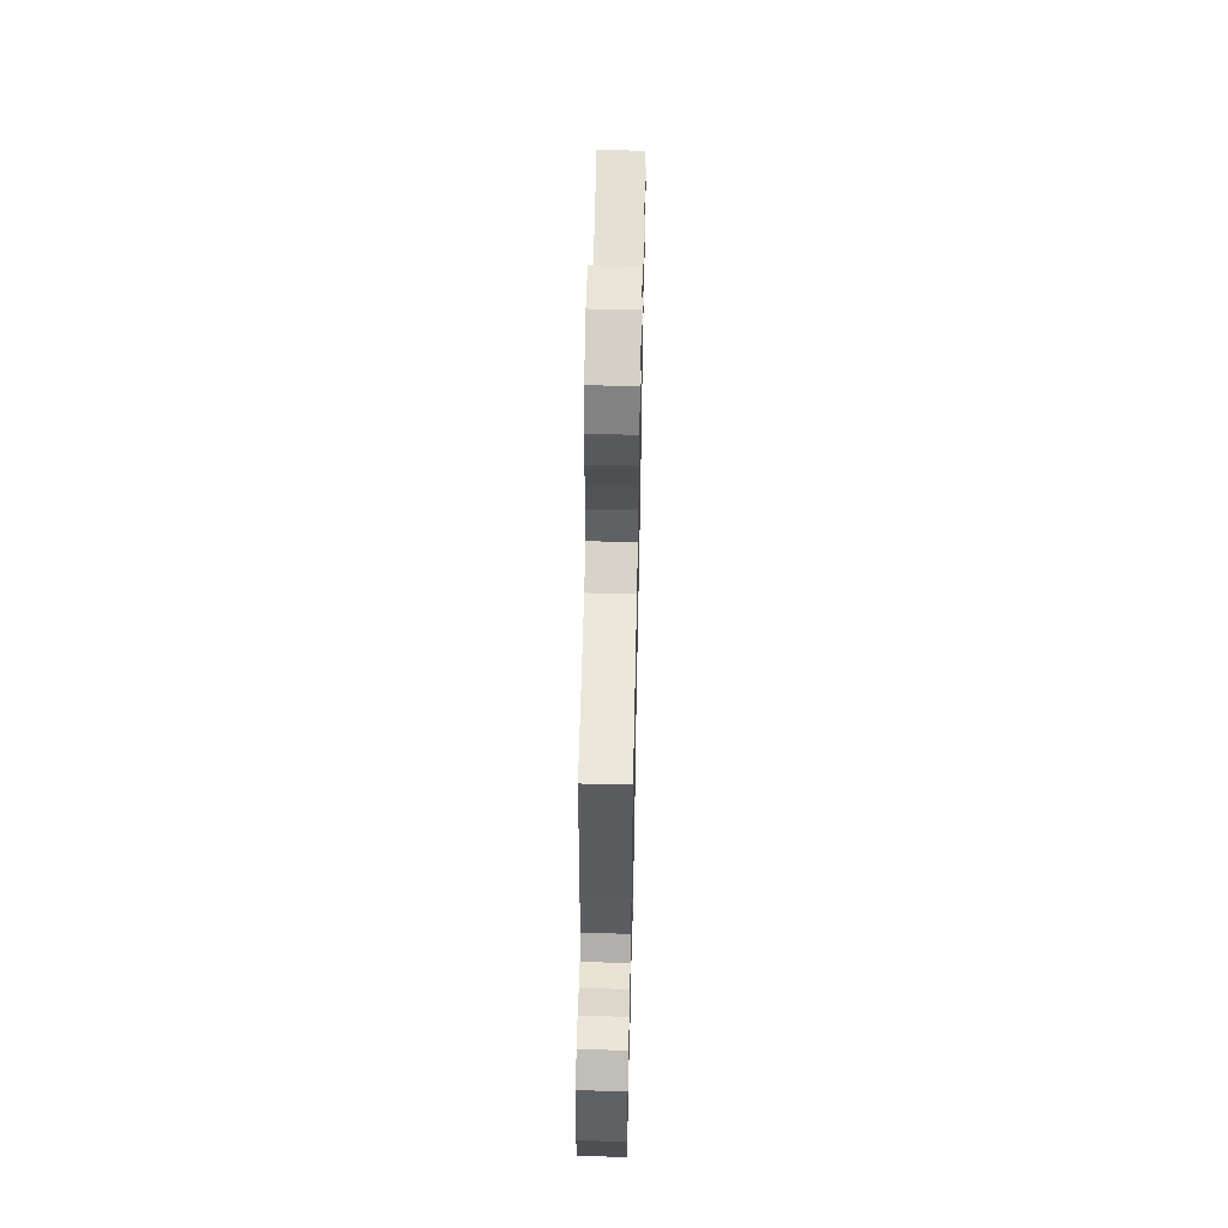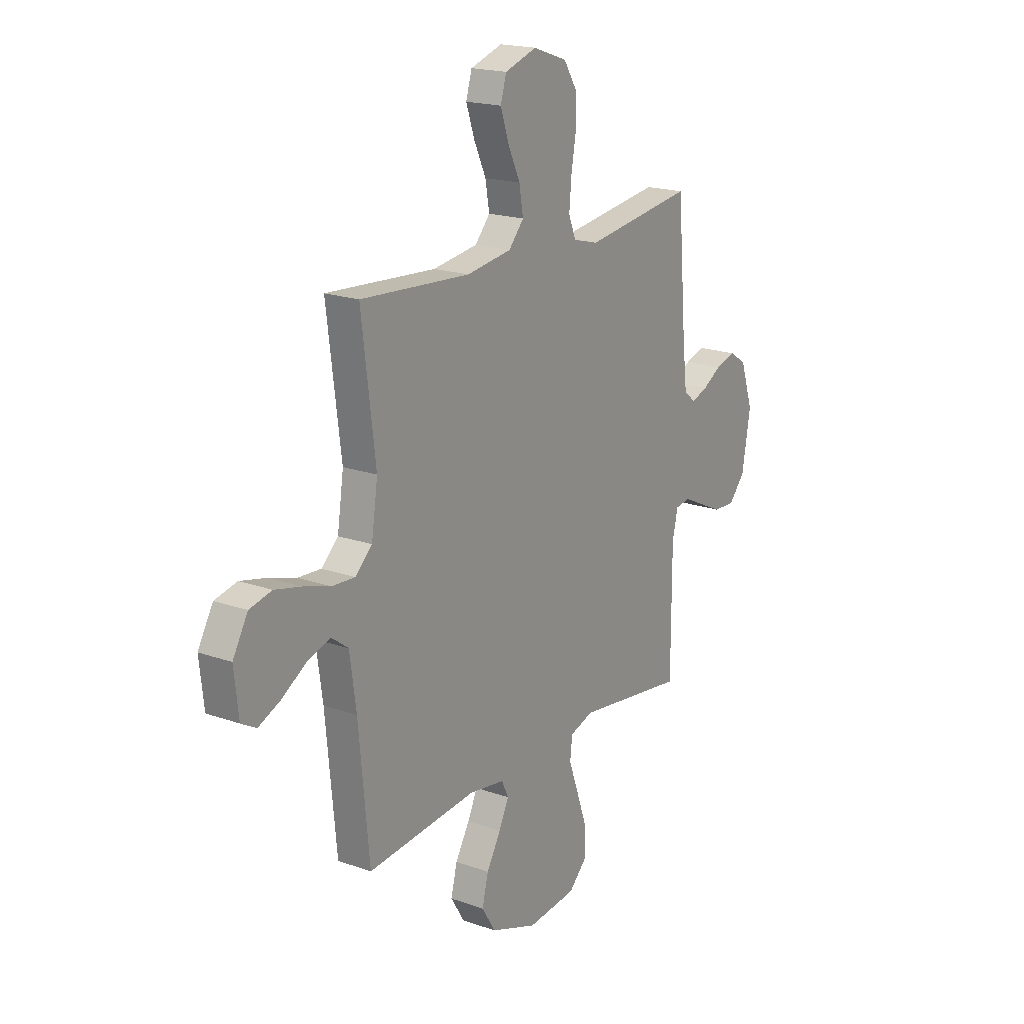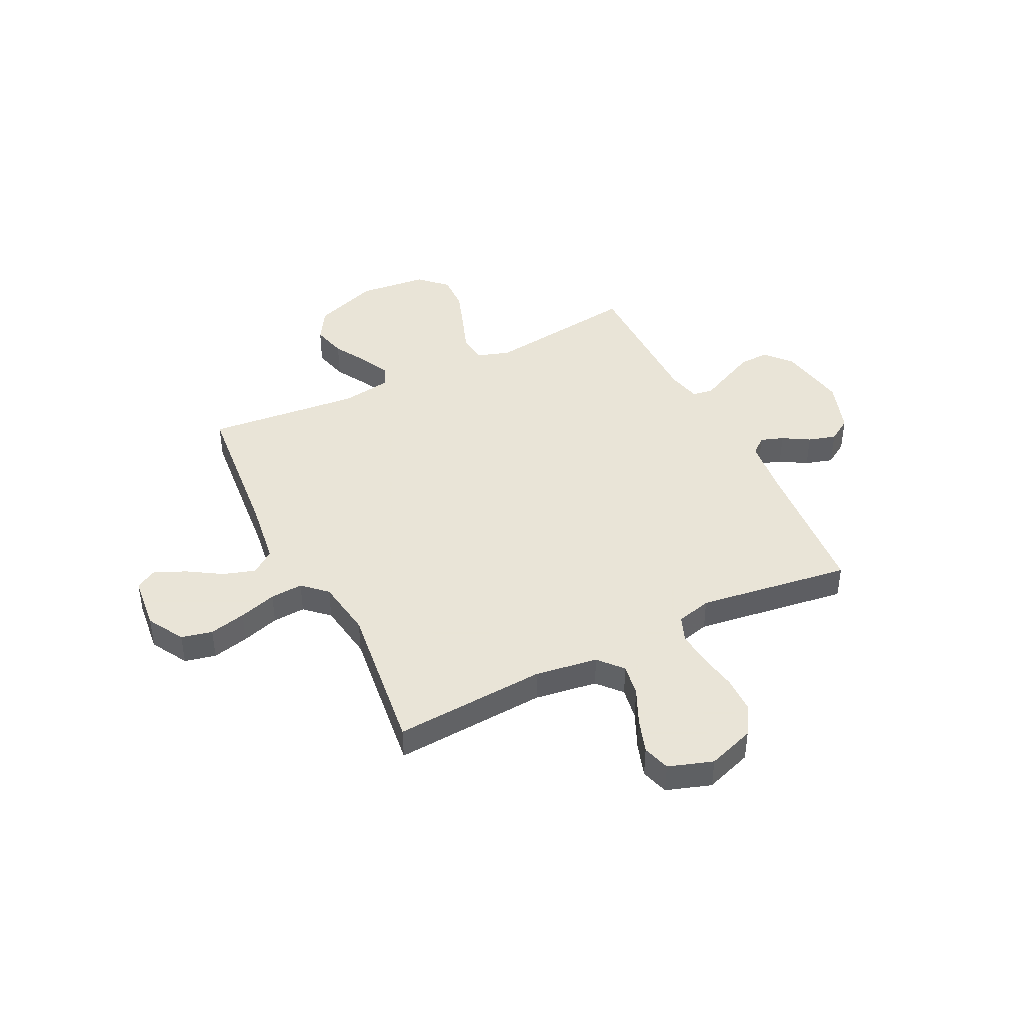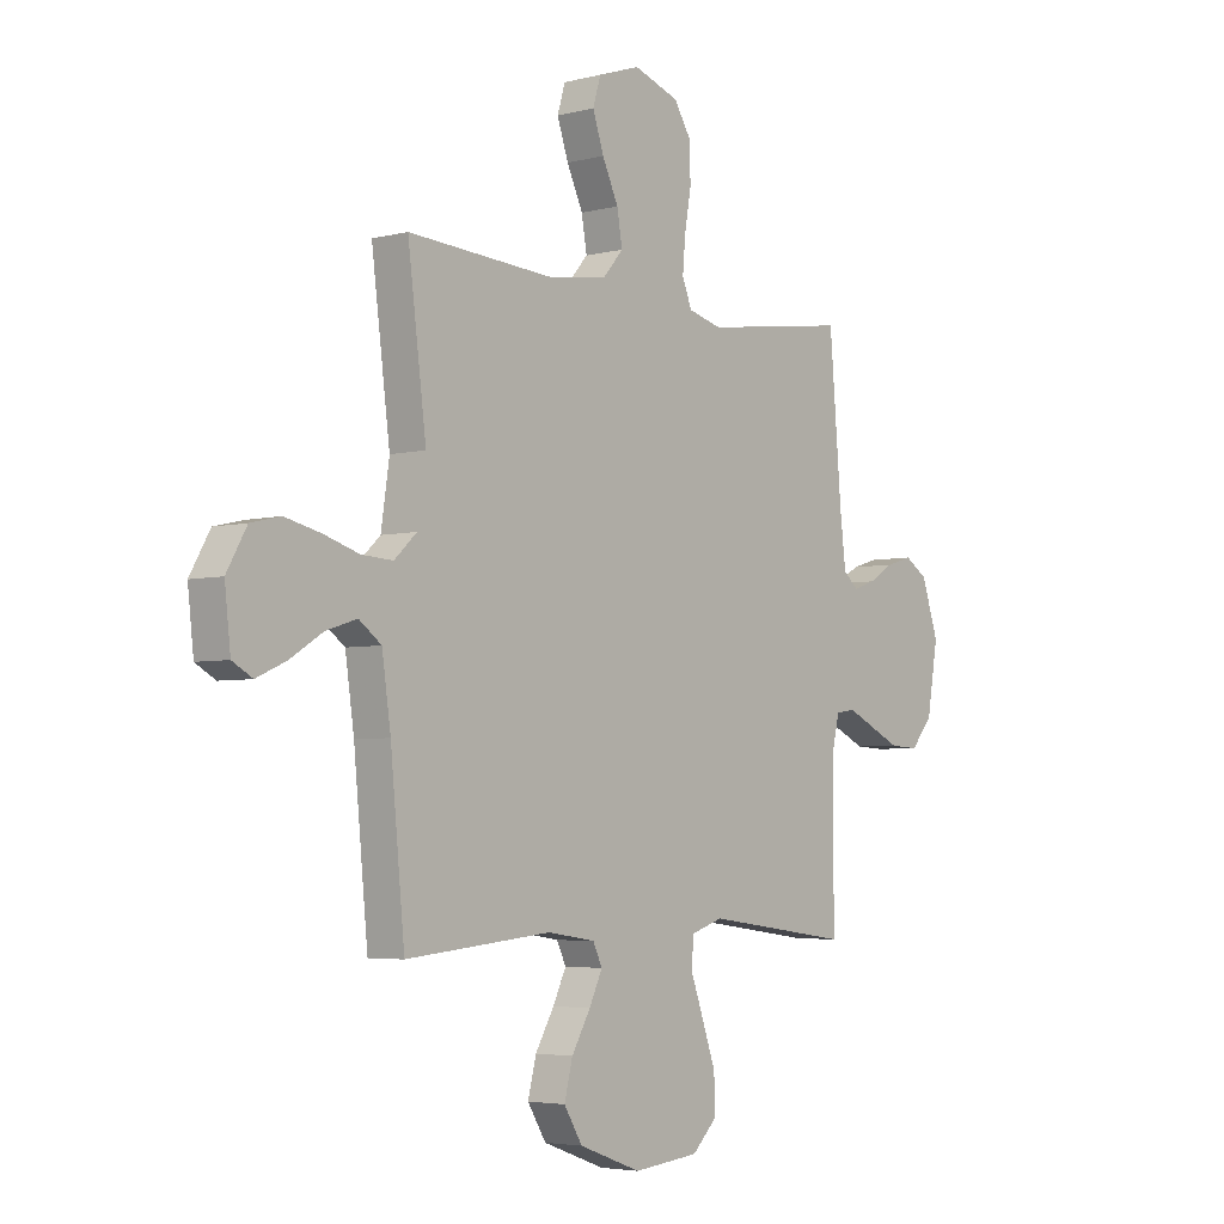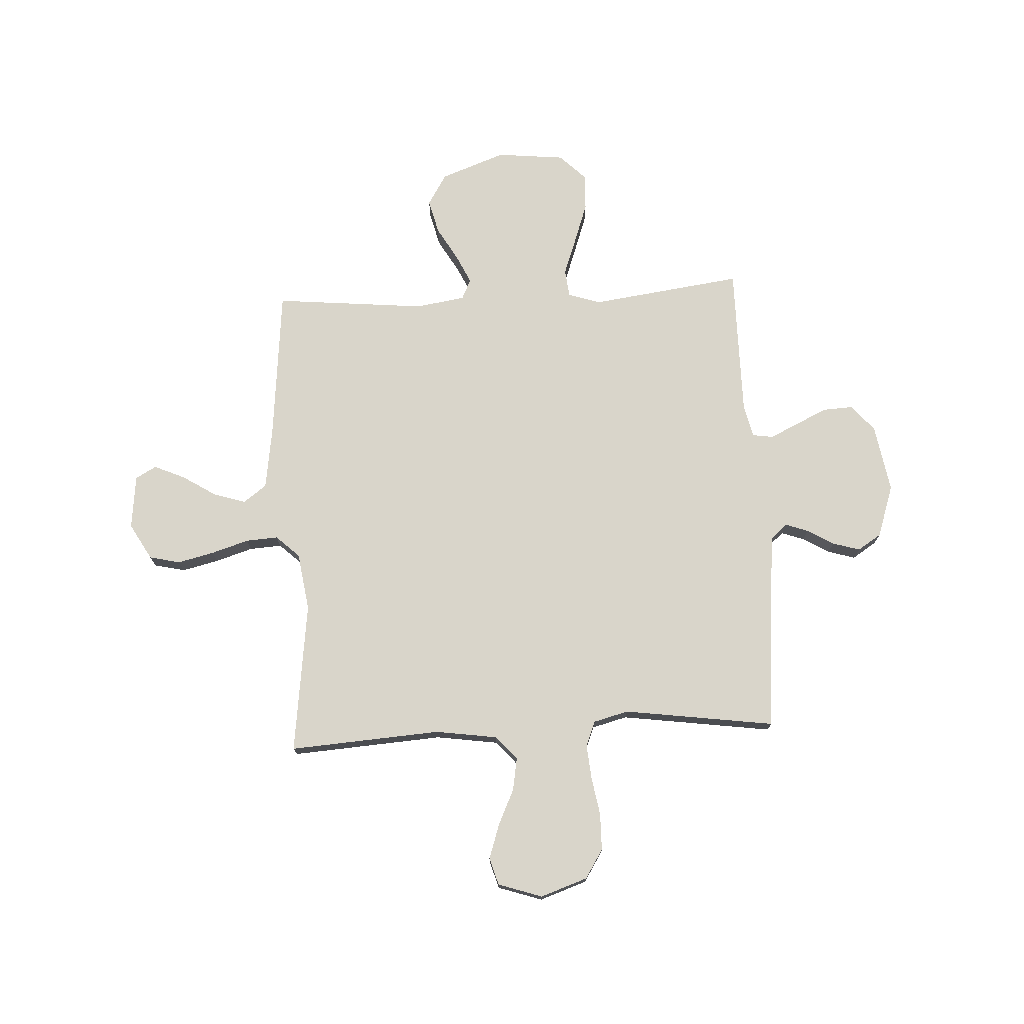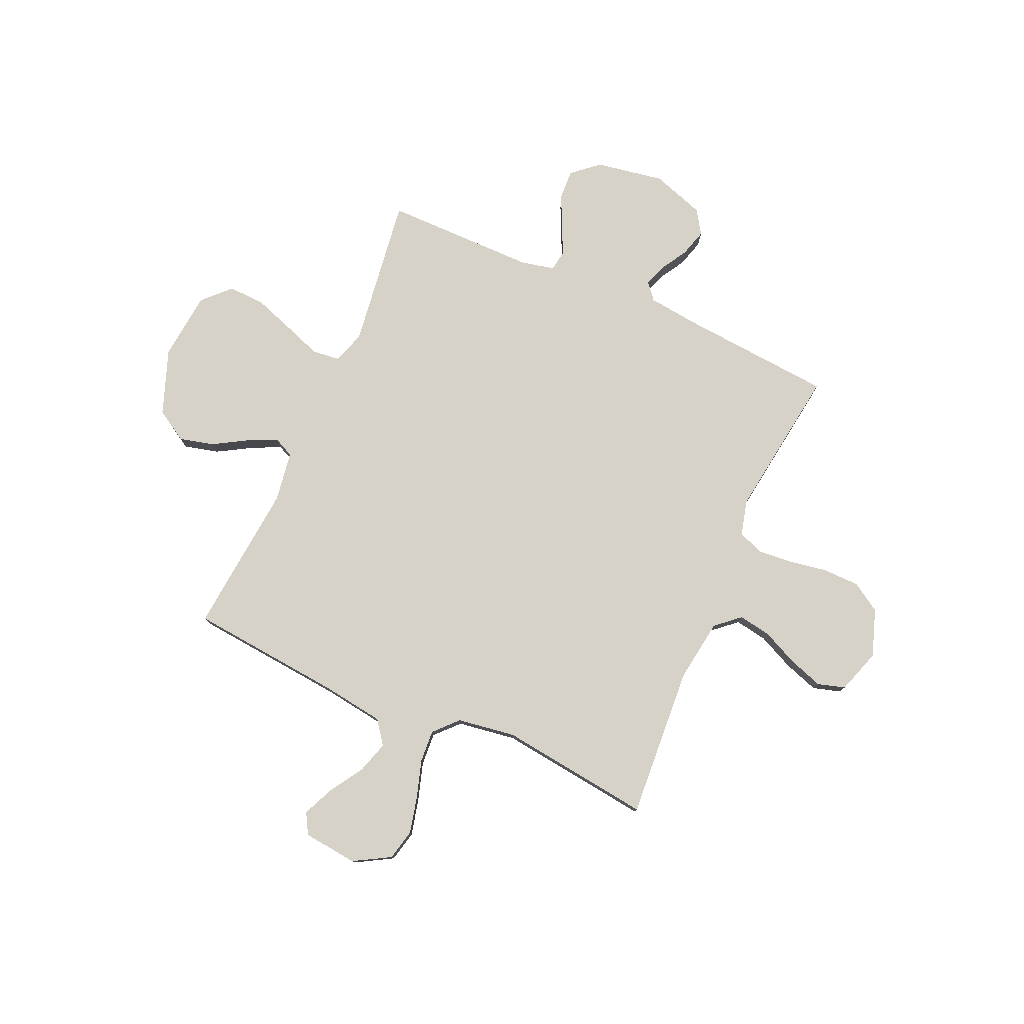
<metadata>
{"format":"obj","ext":"obj","renderer":"f3d","projection":"perspective","resolution":1024,"background":"white","views":[{"elev":61.4,"azim":91.2,"up":"+Z"},{"elev":19.0,"azim":-56.1,"up":"+Z"},{"elev":42.8,"azim":-26.4,"up":"+Y"},{"elev":-4.2,"azim":-50.2,"up":"+Z"},{"elev":74.4,"azim":-3.0,"up":"+Y"},{"elev":78.3,"azim":-66.2,"up":"+Y"}]}
</metadata>
<code>
v -0.5 0.07 0.5
v -0.2 0.07 0.48
v -0.077 0.07 0.498
v -0.036 0.07 0.545
v -0.047 0.07 0.609
v -0.08 0.07 0.68
v -0.103 0.07 0.748
v -0.087 0.07 0.802
v 0 0.07 0.831
v 0.093 0.07 0.799
v 0.129 0.07 0.742
v 0.13 0.07 0.669
v 0.117 0.07 0.594
v 0.111 0.07 0.526
v 0.131 0.07 0.476
v 0.2 0.07 0.458
v 0.5 0.07 0.5
v 0.525 0.07 0.2
v 0.537 0.07 0.098
v 0.569 0.07 0.071
v 0.614 0.07 0.087
v 0.666 0.07 0.118
v 0.72 0.07 0.134
v 0.767 0.07 0.104
v 0.802 0.07 0
v 0.779 0.07 -0.135
v 0.734 0.07 -0.187
v 0.675 0.07 -0.184
v 0.613 0.07 -0.155
v 0.556 0.07 -0.128
v 0.515 0.07 -0.134
v 0.5 0.07 -0.2
v 0.5 0.07 -0.5
v 0.2 0.07 -0.46
v 0.135 0.07 -0.481
v 0.129 0.07 -0.536
v 0.156 0.07 -0.61
v 0.184 0.07 -0.69
v 0.187 0.07 -0.762
v 0.135 0.07 -0.813
v 0 0.07 -0.827
v -0.128 0.07 -0.78
v -0.166 0.07 -0.718
v -0.149 0.07 -0.65
v -0.11 0.07 -0.583
v -0.083 0.07 -0.526
v -0.102 0.07 -0.486
v -0.2 0.07 -0.471
v -0.5 0.07 -0.5
v -0.529 0.07 -0.2
v -0.547 0.07 -0.075
v -0.593 0.07 -0.041
v -0.656 0.07 -0.061
v -0.723 0.07 -0.103
v -0.784 0.07 -0.13
v -0.825 0.07 -0.107
v -0.837 0.07 0
v -0.796 0.07 0.072
v -0.735 0.07 0.086
v -0.663 0.07 0.069
v -0.589 0.07 0.046
v -0.525 0.07 0.042
v -0.479 0.07 0.085
v -0.462 0.07 0.2
v -0.5 0 0.5
v -0.2 0 0.48
v -0.077 0 0.498
v -0.036 0 0.545
v -0.047 0 0.609
v -0.08 0 0.68
v -0.103 0 0.748
v -0.087 0 0.802
v 0 0 0.831
v 0.093 0 0.799
v 0.129 0 0.742
v 0.13 0 0.669
v 0.117 0 0.594
v 0.111 0 0.526
v 0.131 0 0.476
v 0.2 0 0.458
v 0.5 0 0.5
v 0.525 0 0.2
v 0.537 0 0.098
v 0.569 0 0.071
v 0.614 0 0.087
v 0.666 0 0.118
v 0.72 0 0.134
v 0.767 0 0.104
v 0.802 0 0
v 0.779 0 -0.135
v 0.734 0 -0.187
v 0.675 0 -0.184
v 0.613 0 -0.155
v 0.556 0 -0.128
v 0.515 0 -0.134
v 0.5 0 -0.2
v 0.5 0 -0.5
v 0.2 0 -0.46
v 0.135 0 -0.481
v 0.129 0 -0.536
v 0.156 0 -0.61
v 0.184 0 -0.69
v 0.187 0 -0.762
v 0.135 0 -0.813
v 0 0 -0.827
v -0.128 0 -0.78
v -0.166 0 -0.718
v -0.149 0 -0.65
v -0.11 0 -0.583
v -0.083 0 -0.526
v -0.102 0 -0.486
v -0.2 0 -0.471
v -0.5 0 -0.5
v -0.529 0 -0.2
v -0.547 0 -0.075
v -0.593 0 -0.041
v -0.656 0 -0.061
v -0.723 0 -0.103
v -0.784 0 -0.13
v -0.825 0 -0.107
v -0.837 0 0
v -0.796 0 0.072
v -0.735 0 0.086
v -0.663 0 0.069
v -0.589 0 0.046
v -0.525 0 0.042
v -0.479 0 0.085
v -0.462 0 0.2
f 58 59 60 61
f 56 57 58 61
f 56 61 62
f 53 54 55 56
f 52 53 56 62
f 51 52 62 63
f 48 49 50
f 47 48 50 51
f 42 43 44 45
f 42 45 46
f 41 42 46
f 40 41 46
f 39 40 46 47
f 36 37 38 39
f 32 33 34
f 31 32 34 35
f 27 28 29 30
f 25 26 27 30
f 25 30 31
f 24 25 31
f 21 22 23 24
f 20 21 24 31
f 19 20 31 35
f 16 17 18
f 15 16 18 19
f 10 11 12 13
f 10 13 14
f 9 10 14
f 8 9 14
f 5 6 7 8
f 5 8 14 15
f 64 1 2
f 63 64 2 3
f 47 51 63 3
f 36 39 47
f 35 36 47 3
f 4 5 15 19
f 3 4 19 35
f 125 124 123 122
f 125 122 121 120
f 126 125 120
f 120 119 118 117
f 126 120 117 116
f 127 126 116 115
f 114 113 112
f 115 114 112 111
f 109 108 107 106
f 110 109 106
f 110 106 105
f 110 105 104
f 111 110 104 103
f 103 102 101 100
f 98 97 96
f 99 98 96 95
f 94 93 92 91
f 94 91 90 89
f 95 94 89
f 95 89 88
f 88 87 86 85
f 95 88 85 84
f 99 95 84 83
f 82 81 80
f 83 82 80 79
f 77 76 75 74
f 78 77 74
f 78 74 73
f 78 73 72
f 72 71 70 69
f 79 78 72 69
f 66 65 128
f 67 66 128 127
f 67 127 115 111
f 111 103 100
f 67 111 100 99
f 83 79 69 68
f 99 83 68 67
f 1 65 66 2
f 2 66 67 3
f 3 67 68 4
f 4 68 69 5
f 5 69 70 6
f 6 70 71 7
f 7 71 72 8
f 8 72 73 9
f 9 73 74 10
f 10 74 75 11
f 11 75 76 12
f 12 76 77 13
f 13 77 78 14
f 14 78 79 15
f 15 79 80 16
f 16 80 81 17
f 17 81 82 18
f 18 82 83 19
f 19 83 84 20
f 20 84 85 21
f 21 85 86 22
f 22 86 87 23
f 23 87 88 24
f 24 88 89 25
f 25 89 90 26
f 26 90 91 27
f 27 91 92 28
f 28 92 93 29
f 29 93 94 30
f 30 94 95 31
f 31 95 96 32
f 32 96 97 33
f 33 97 98 34
f 34 98 99 35
f 35 99 100 36
f 36 100 101 37
f 37 101 102 38
f 38 102 103 39
f 39 103 104 40
f 40 104 105 41
f 41 105 106 42
f 42 106 107 43
f 43 107 108 44
f 44 108 109 45
f 45 109 110 46
f 46 110 111 47
f 47 111 112 48
f 48 112 113 49
f 49 113 114 50
f 50 114 115 51
f 51 115 116 52
f 52 116 117 53
f 53 117 118 54
f 54 118 119 55
f 55 119 120 56
f 56 120 121 57
f 57 121 122 58
f 58 122 123 59
f 59 123 124 60
f 60 124 125 61
f 61 125 126 62
f 62 126 127 63
f 63 127 128 64
f 64 128 65 1

</code>
